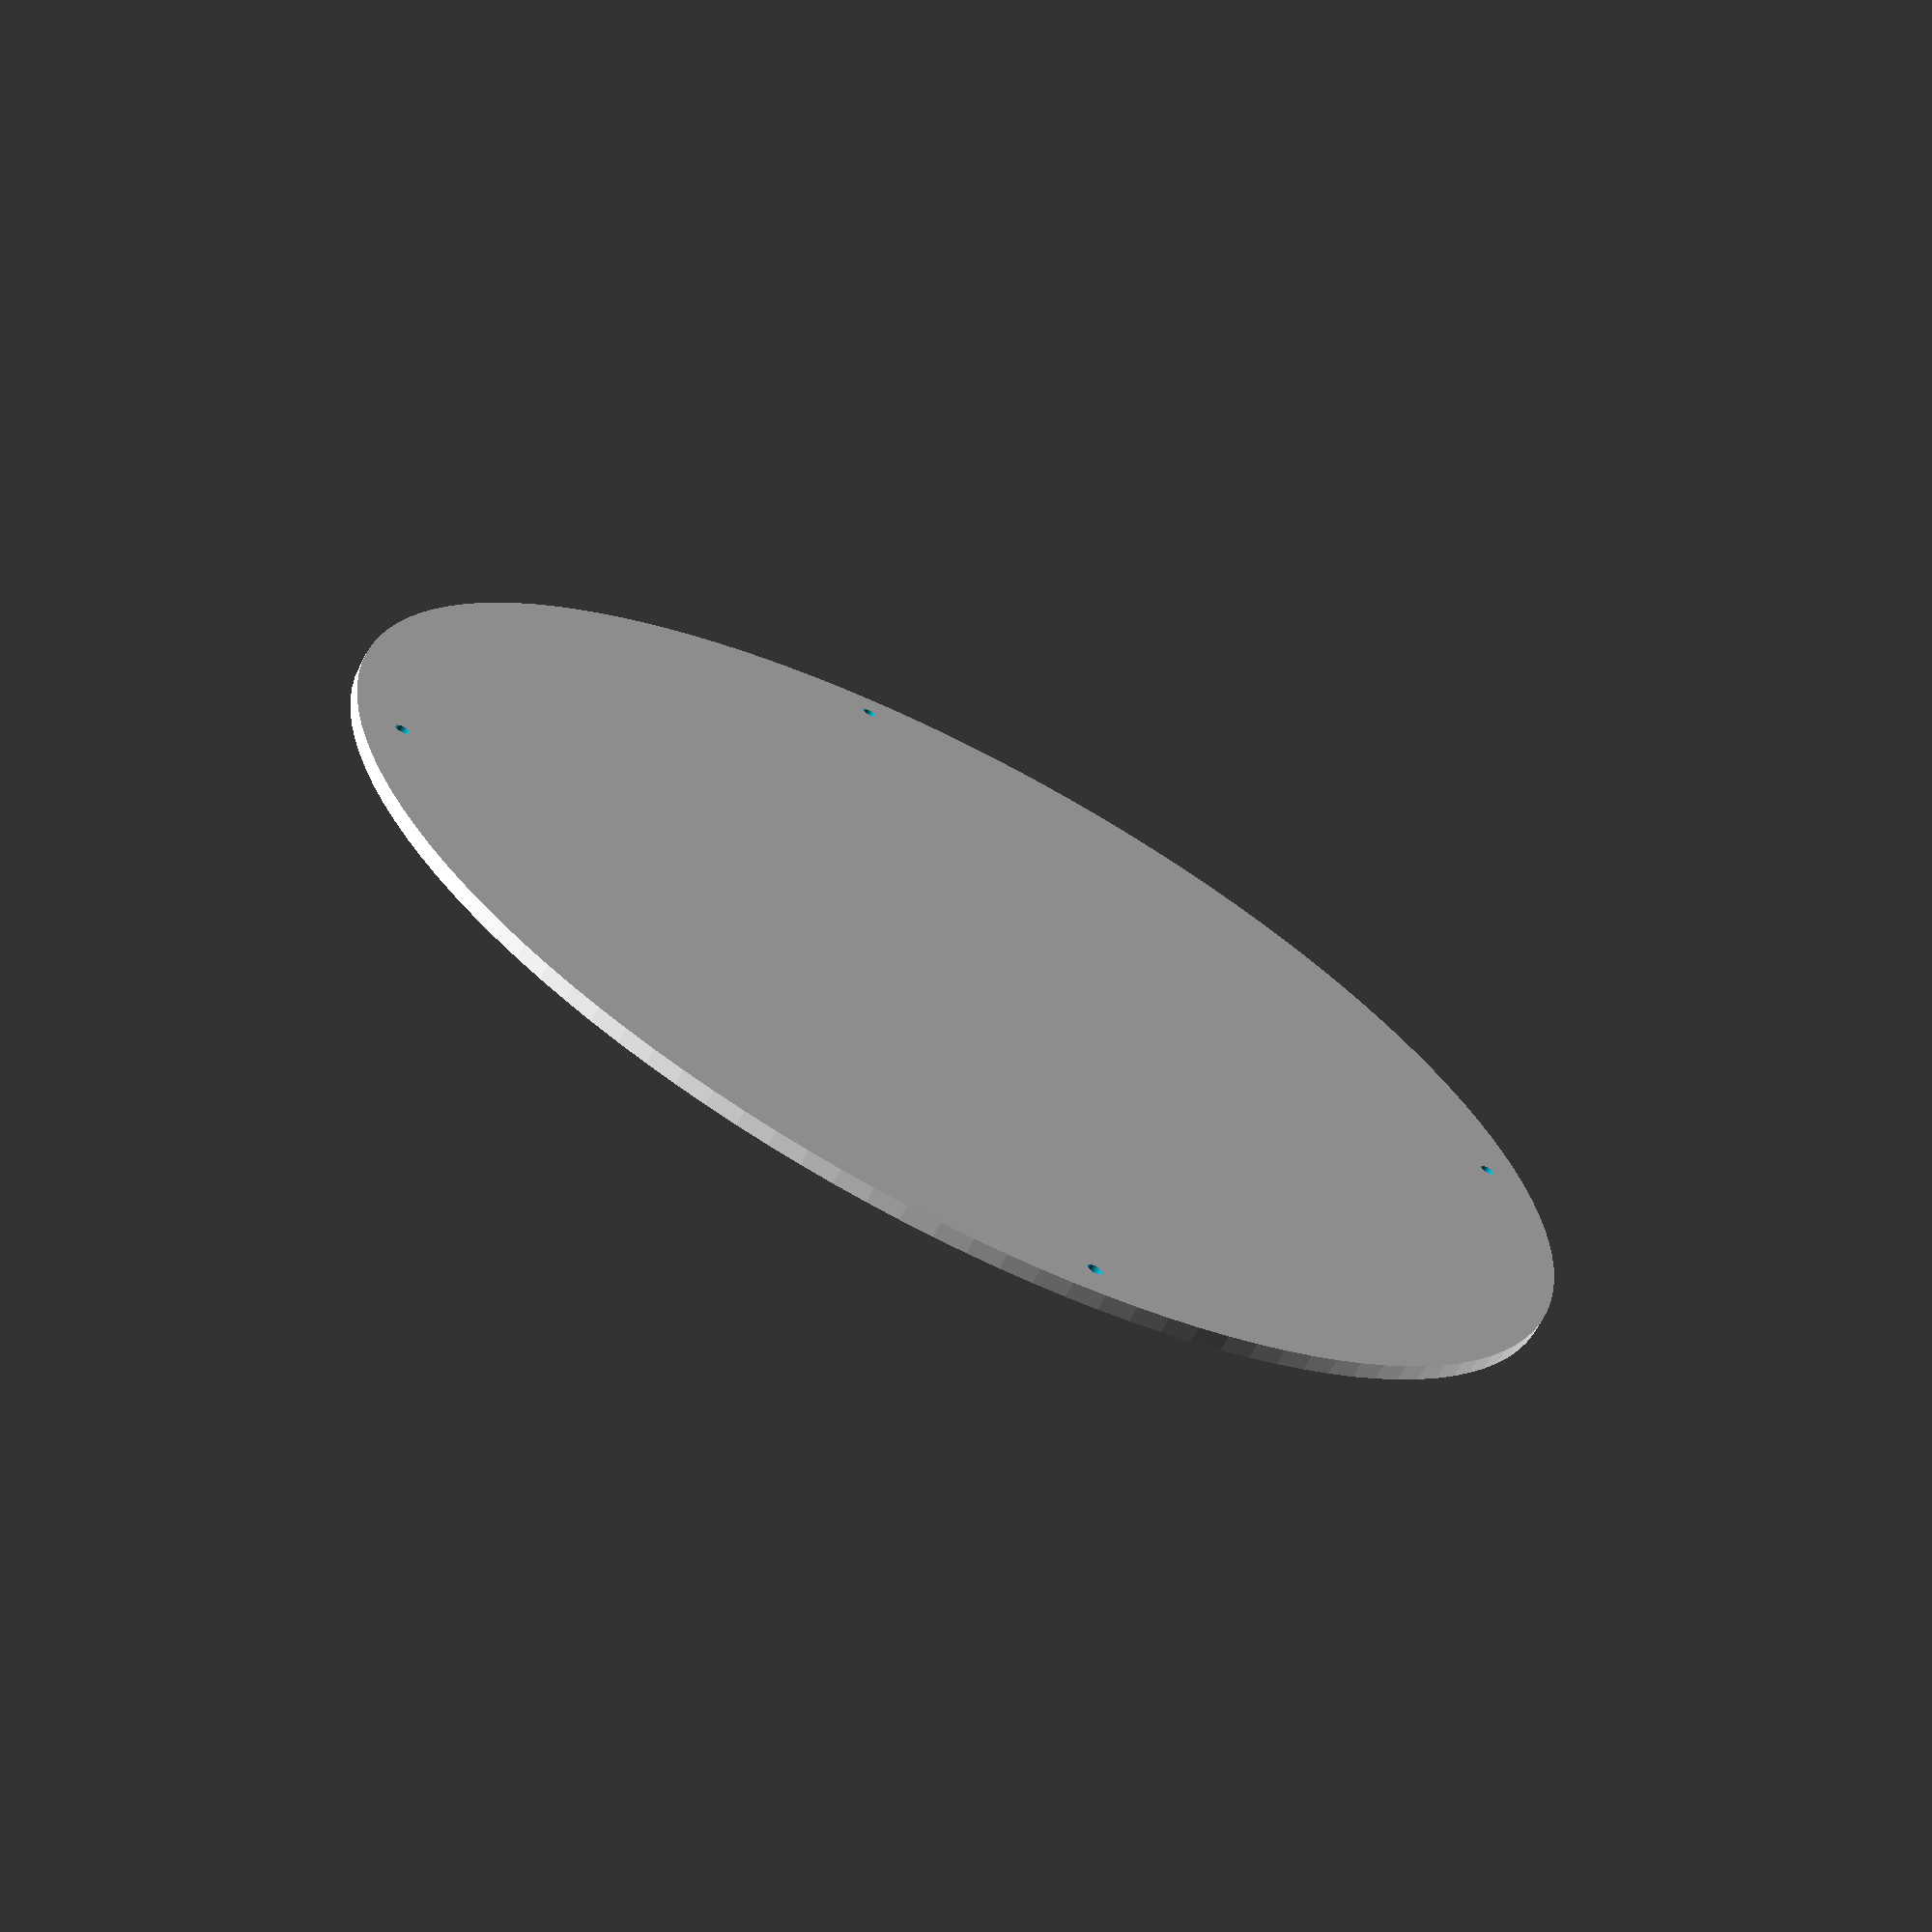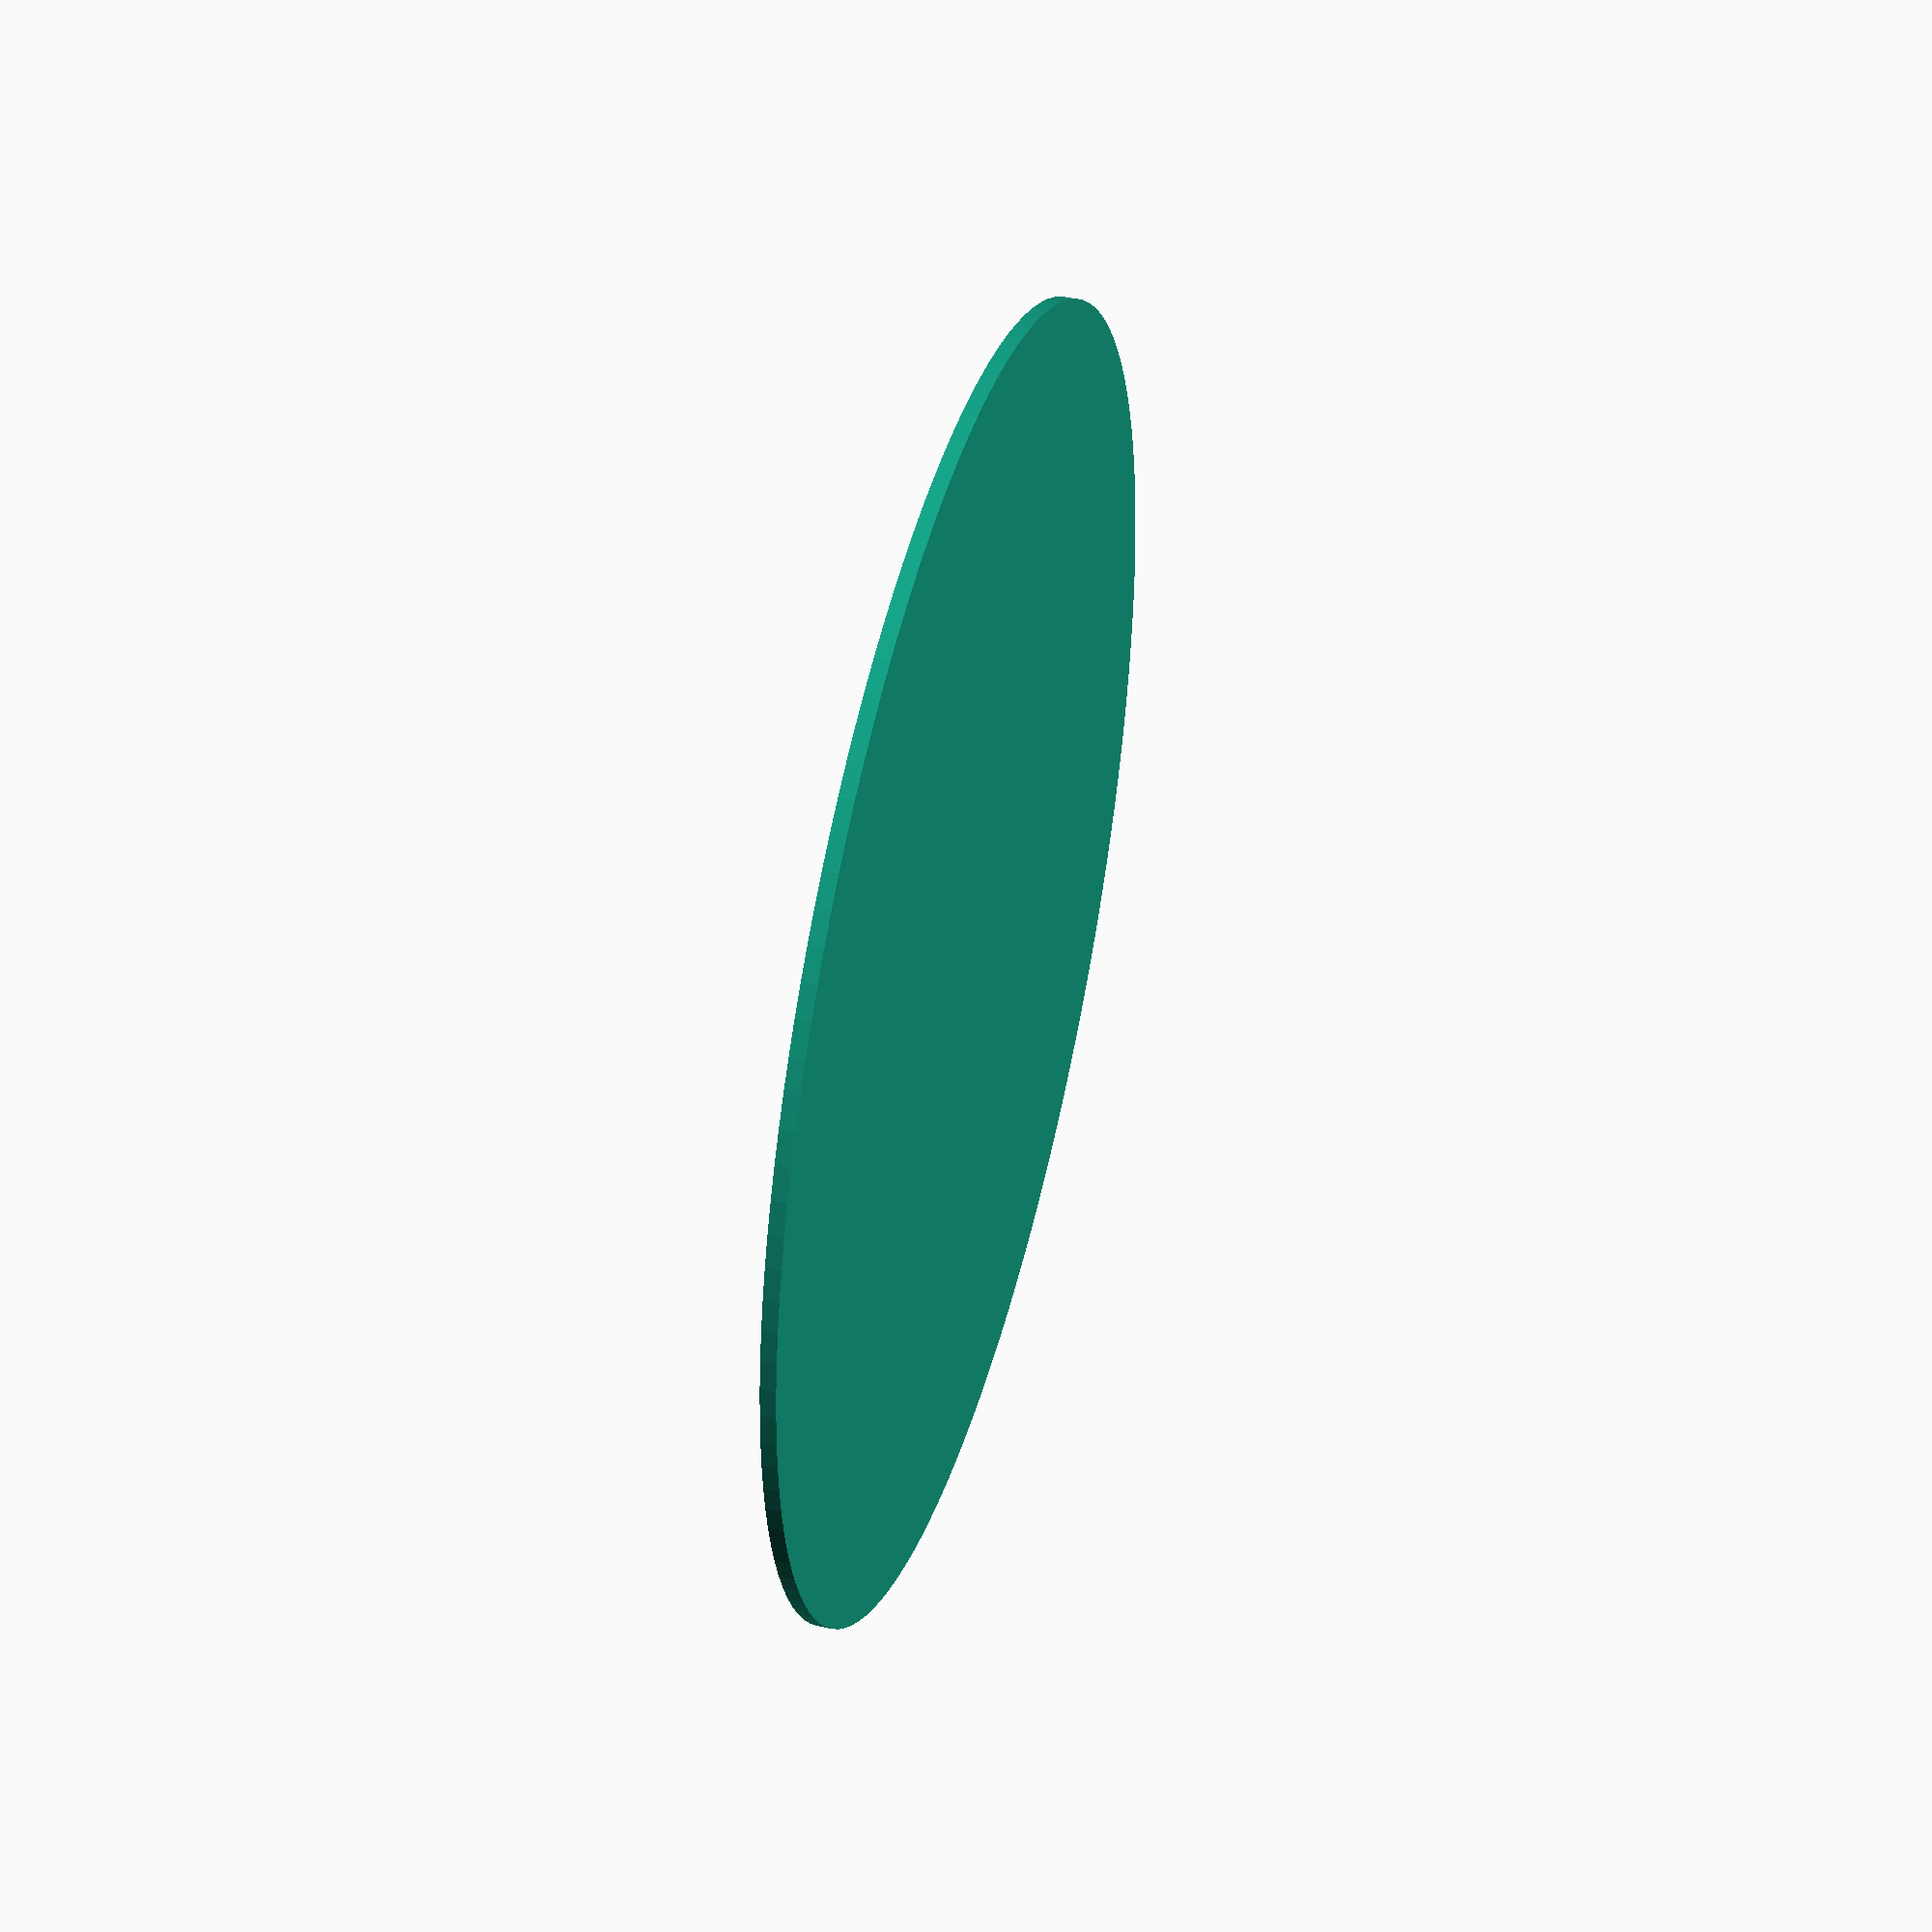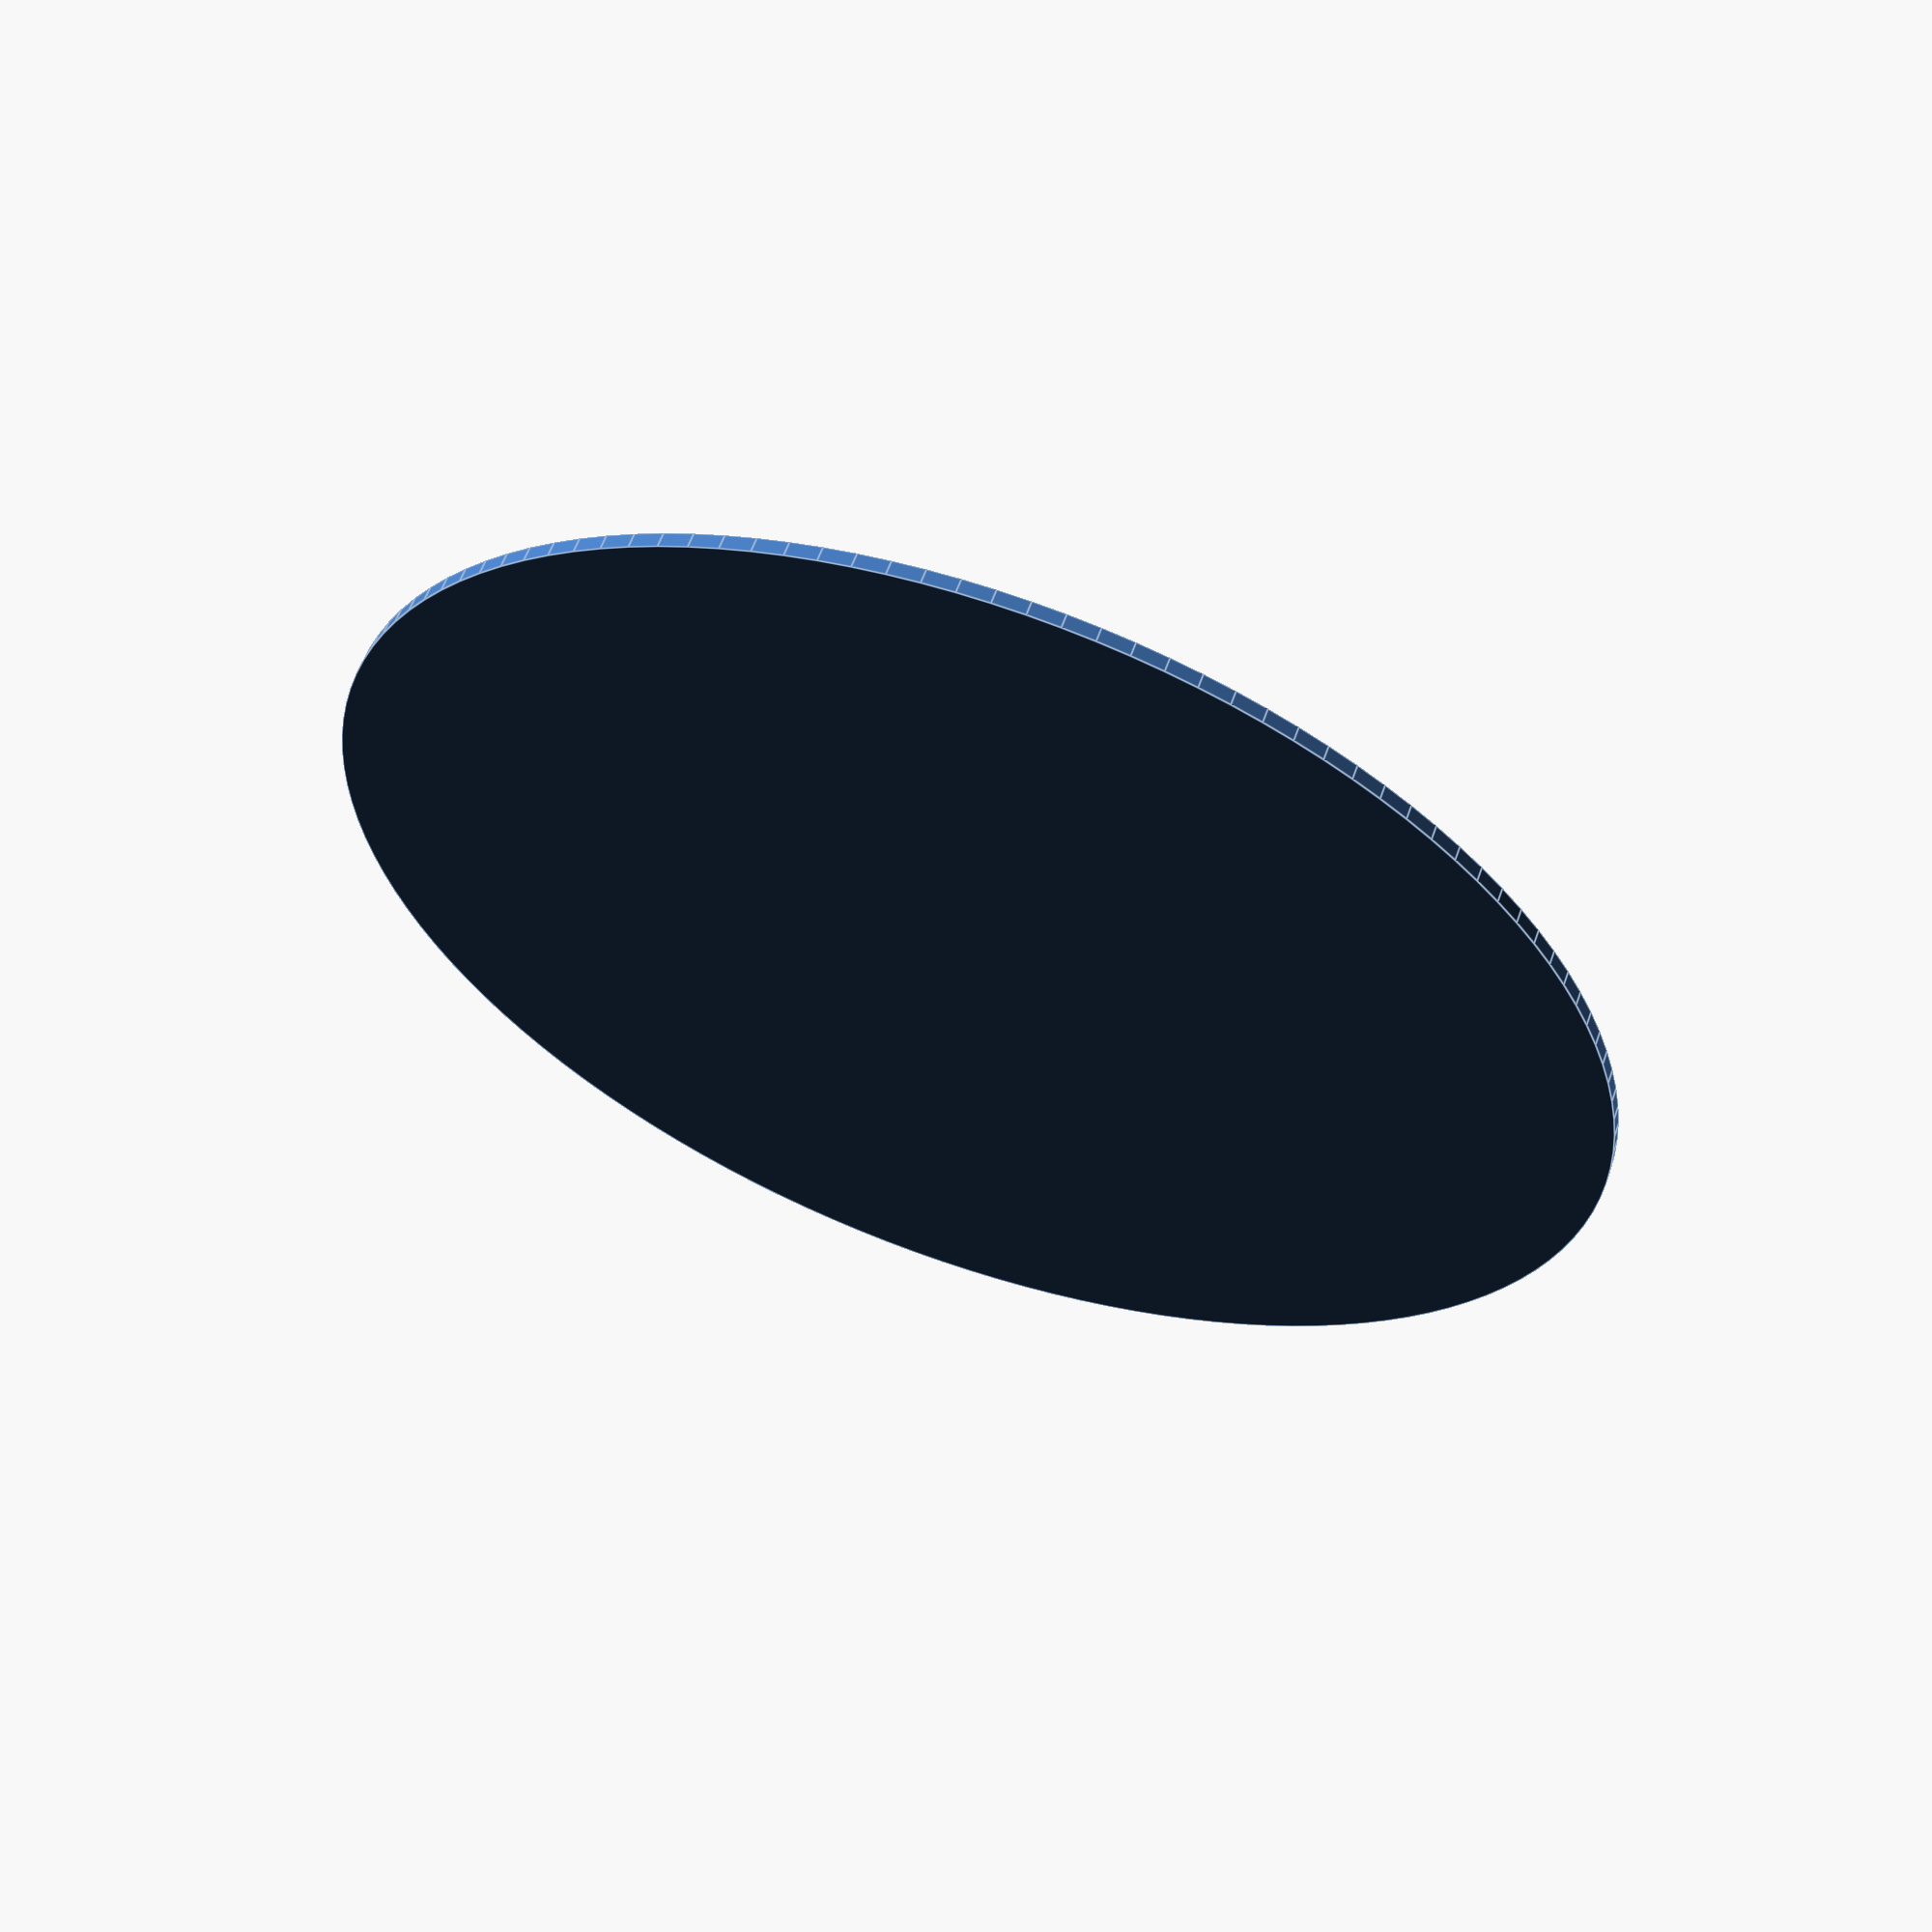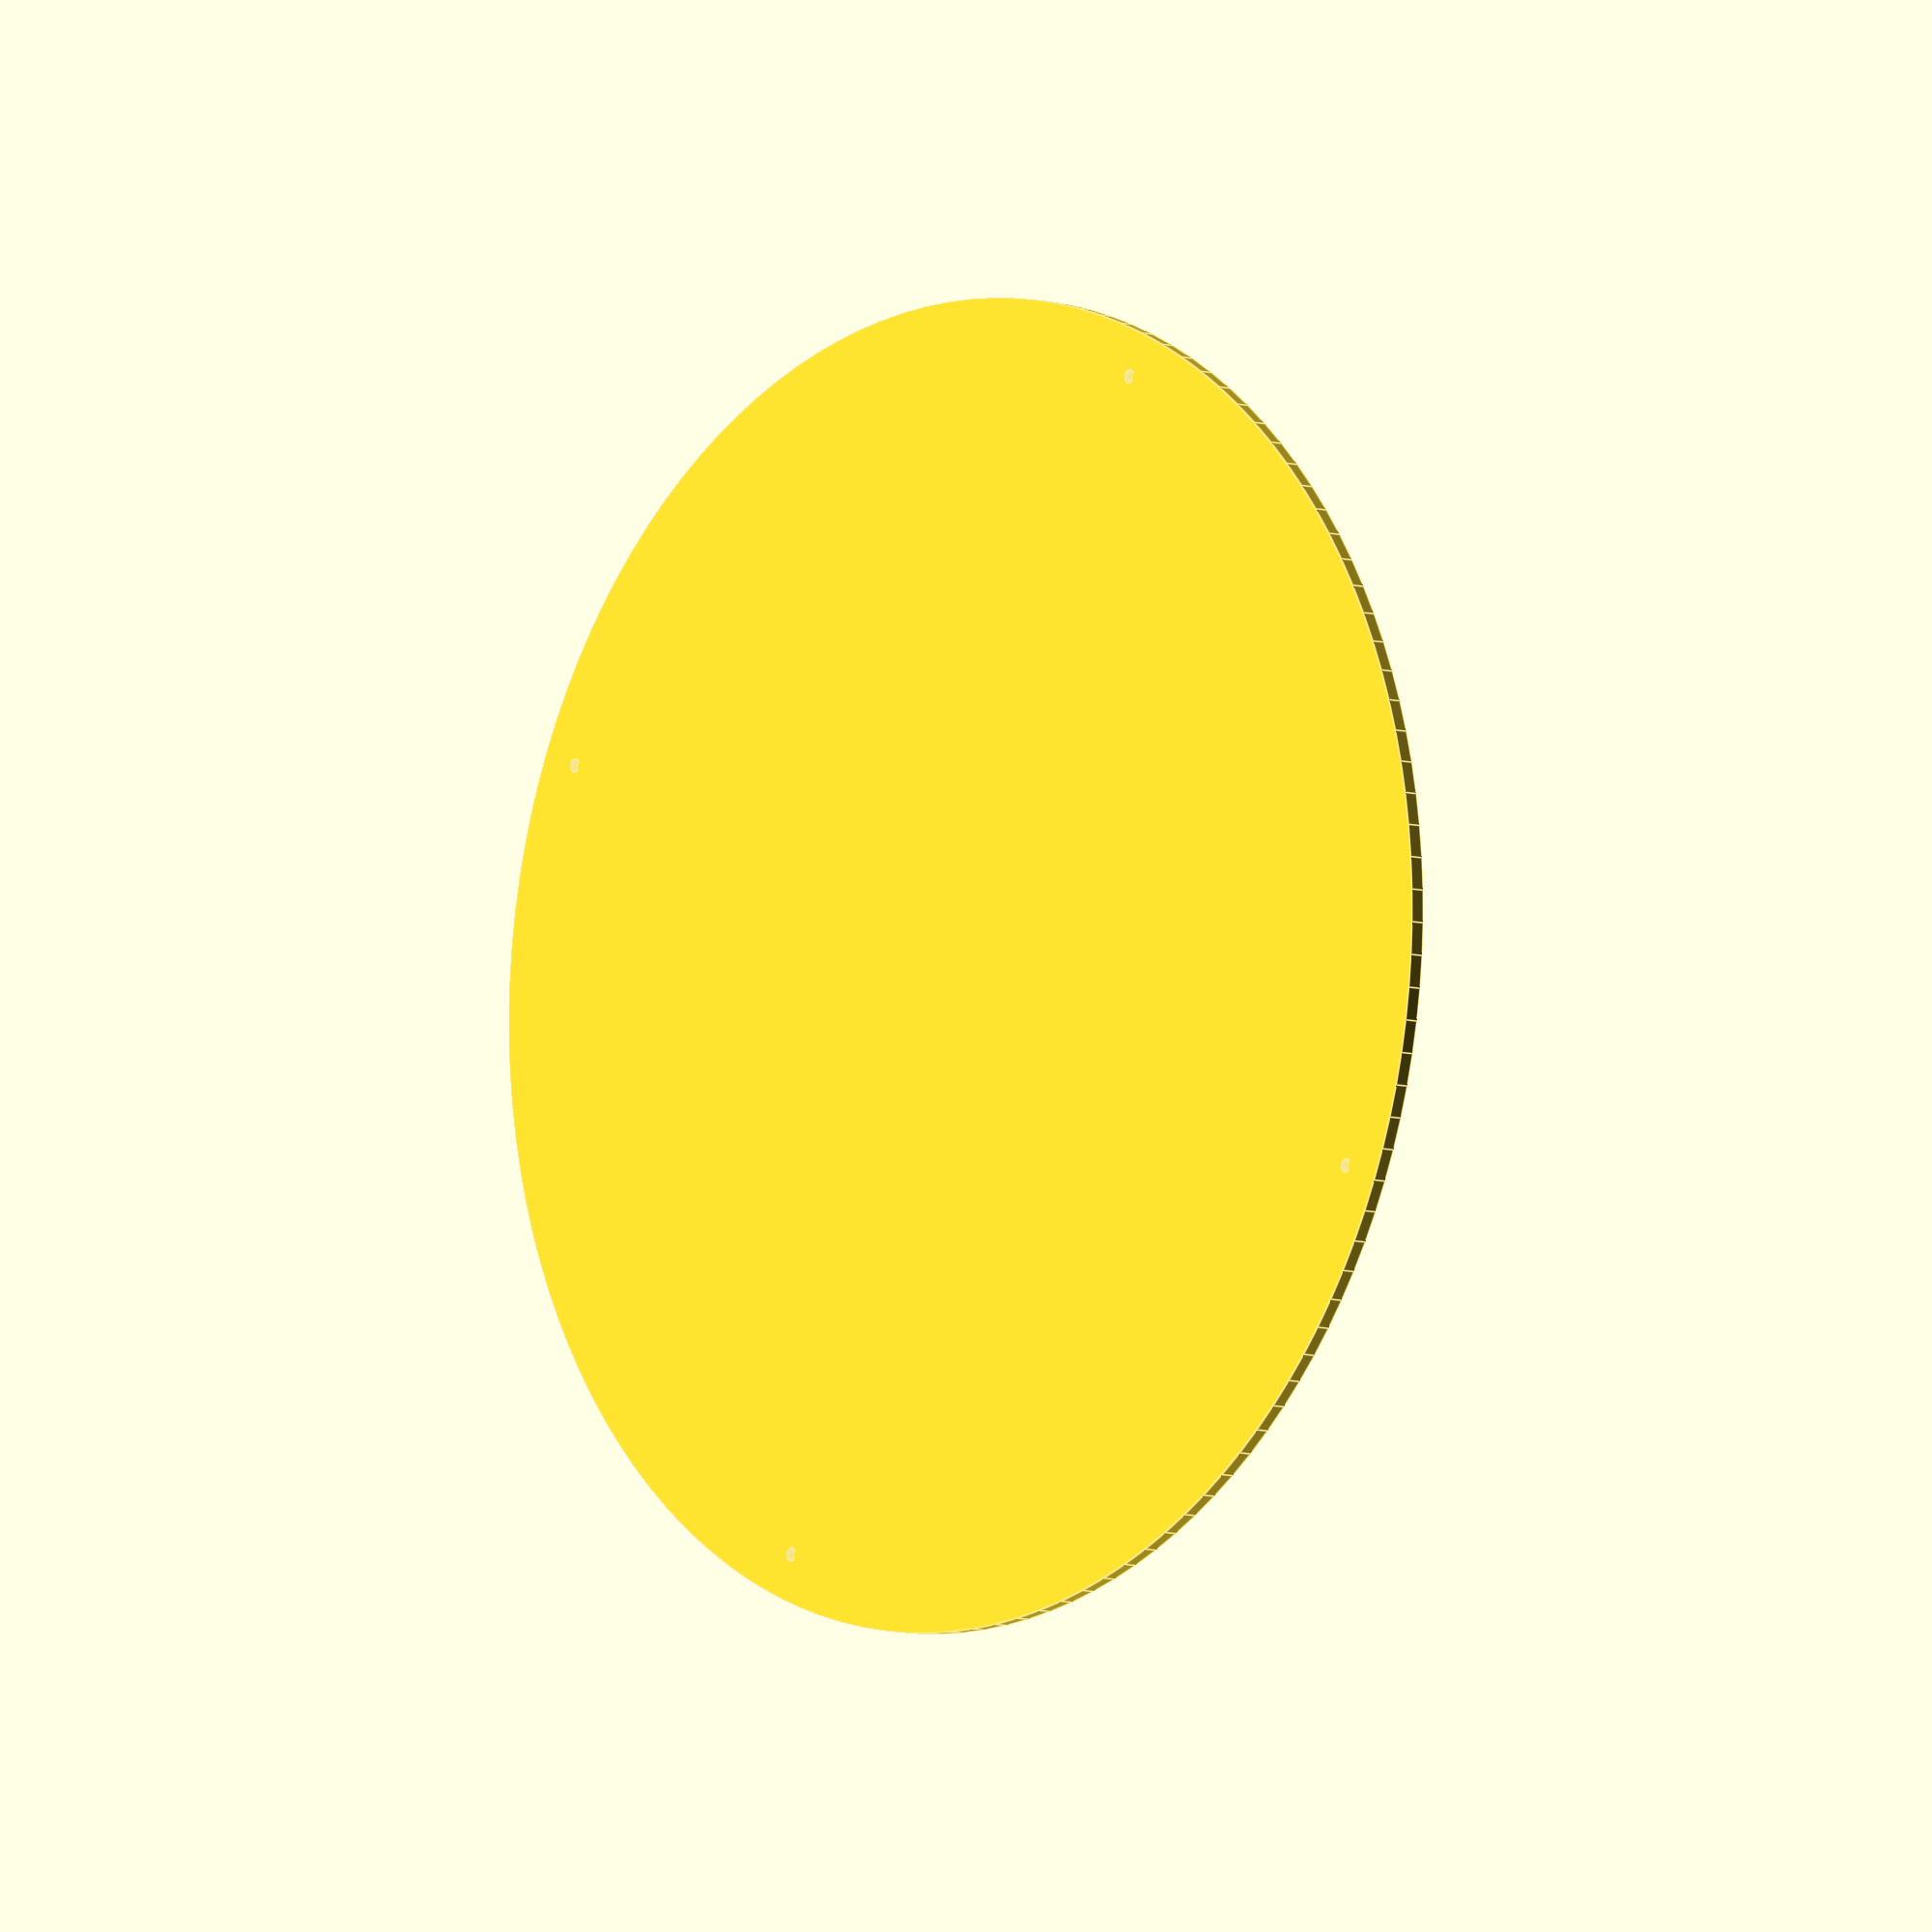
<openscad>
// mele quieter 4c to sky watcher SA GTi leg mount
// all units in mm

$fn = 128;
$fs = 0.15;

rLeg = 15.4;

tCover = 2; // thickness of the printed cover
dCover = 175; // outside diameter of the printed cover
rMagnetInset = 2; // additional inset of the magnets from edge-to-edge alignment

// Magnets are nominally 8mm dia x 1 mm thick - include one layer of extra thickness to ensure that they are flush
dMagnet = 8;
tMagnet = 1.25;

debugMode = false;

if (!debugMode) {
    // Full part
    difference() {
        cylinder(h = tCover, d = dCover);
        for (theta = [0:90:270]) {
            translate(
            [(dCover/2-rMagnetInset-dMagnet/2)*sin(theta),
            (dCover/2-rMagnetInset-dMagnet/2)*cos(theta),
            tCover - tMagnet])
                cylinder(h = 3*tMagnet, d = dMagnet + 2*epsInterference);
        }
    }
} else {
    difference() {
        cylinder(h = tCover, d = 1.5*dMagnet);
        translate([0, 0, tCover - tMagnet])
        cylinder(h = 3*tMagnet, d = dMagnet);
    }
}

</openscad>
<views>
elev=248.8 azim=258.4 roll=207.7 proj=p view=wireframe
elev=317.3 azim=55.3 roll=105.4 proj=p view=wireframe
elev=119.8 azim=183.4 roll=340.4 proj=p view=edges
elev=6.7 azim=23.7 roll=47.6 proj=o view=edges
</views>
